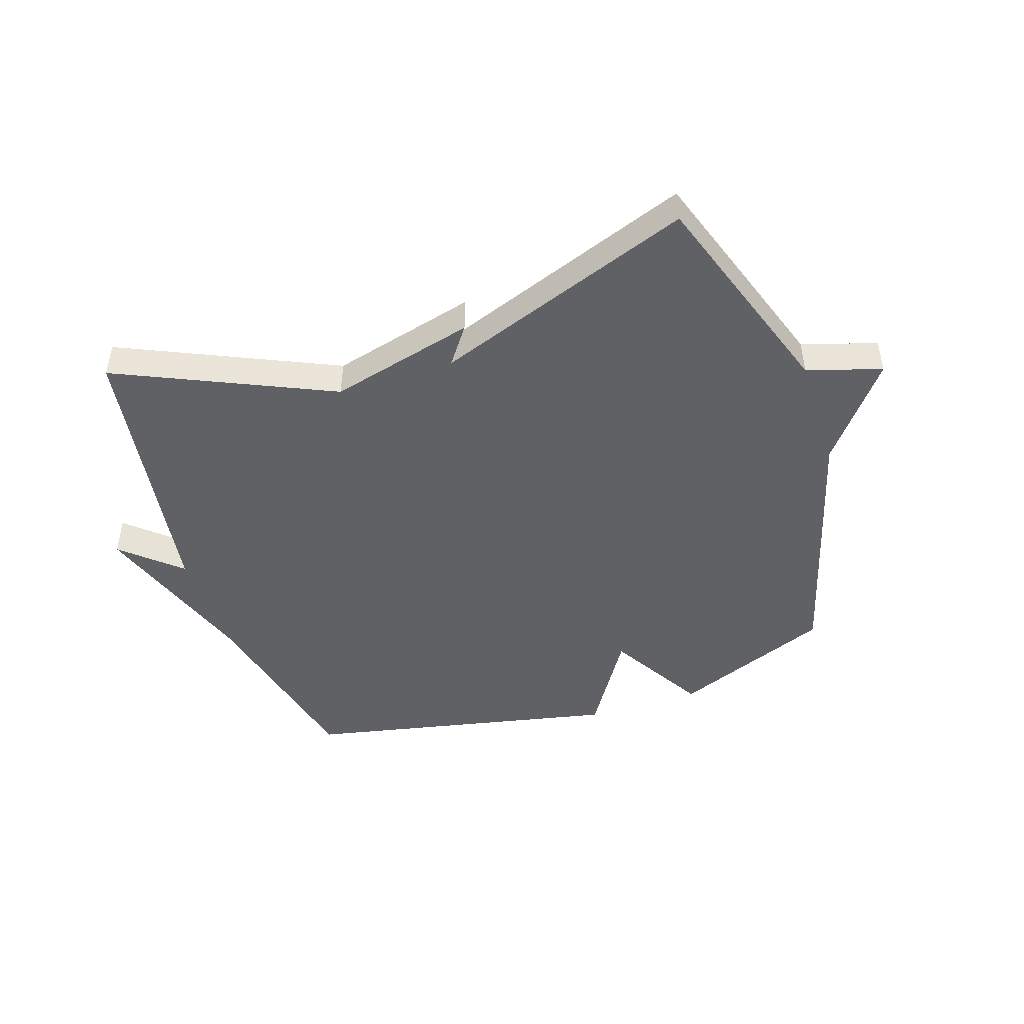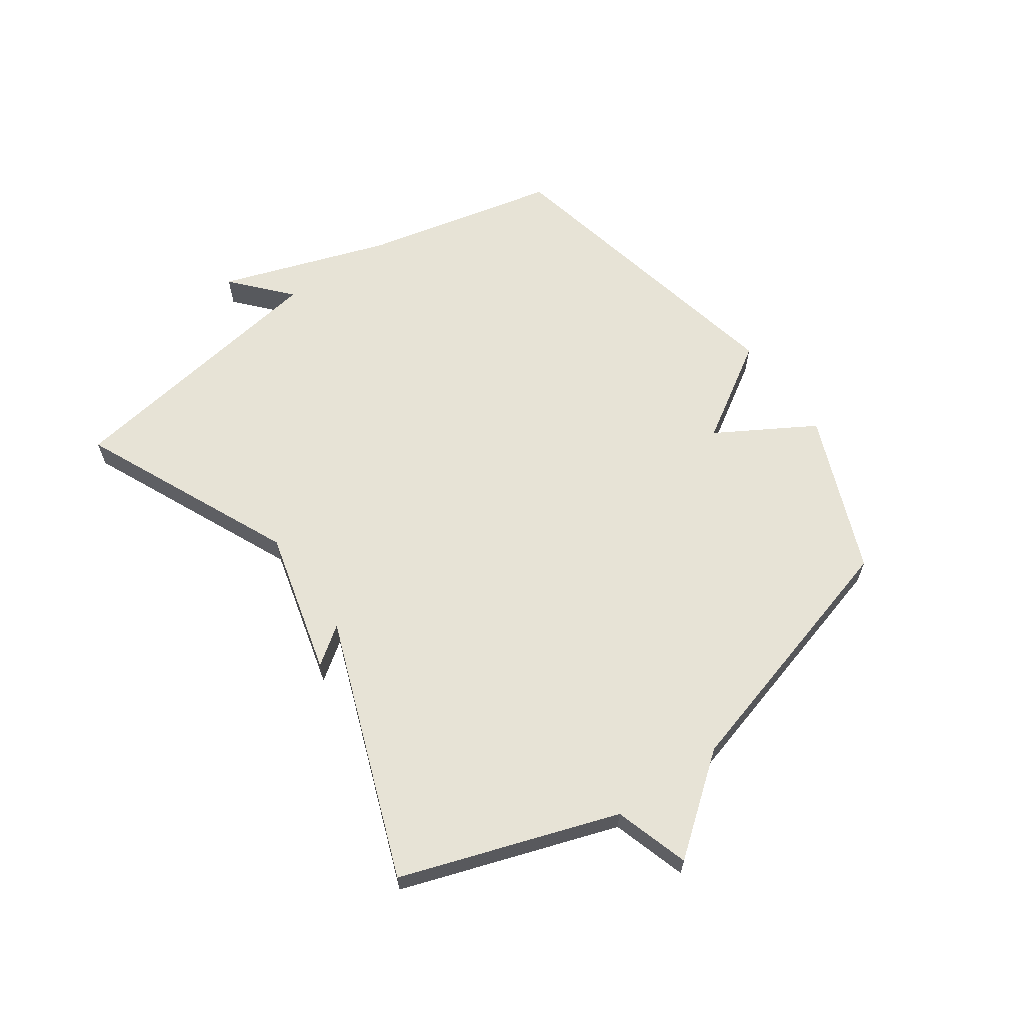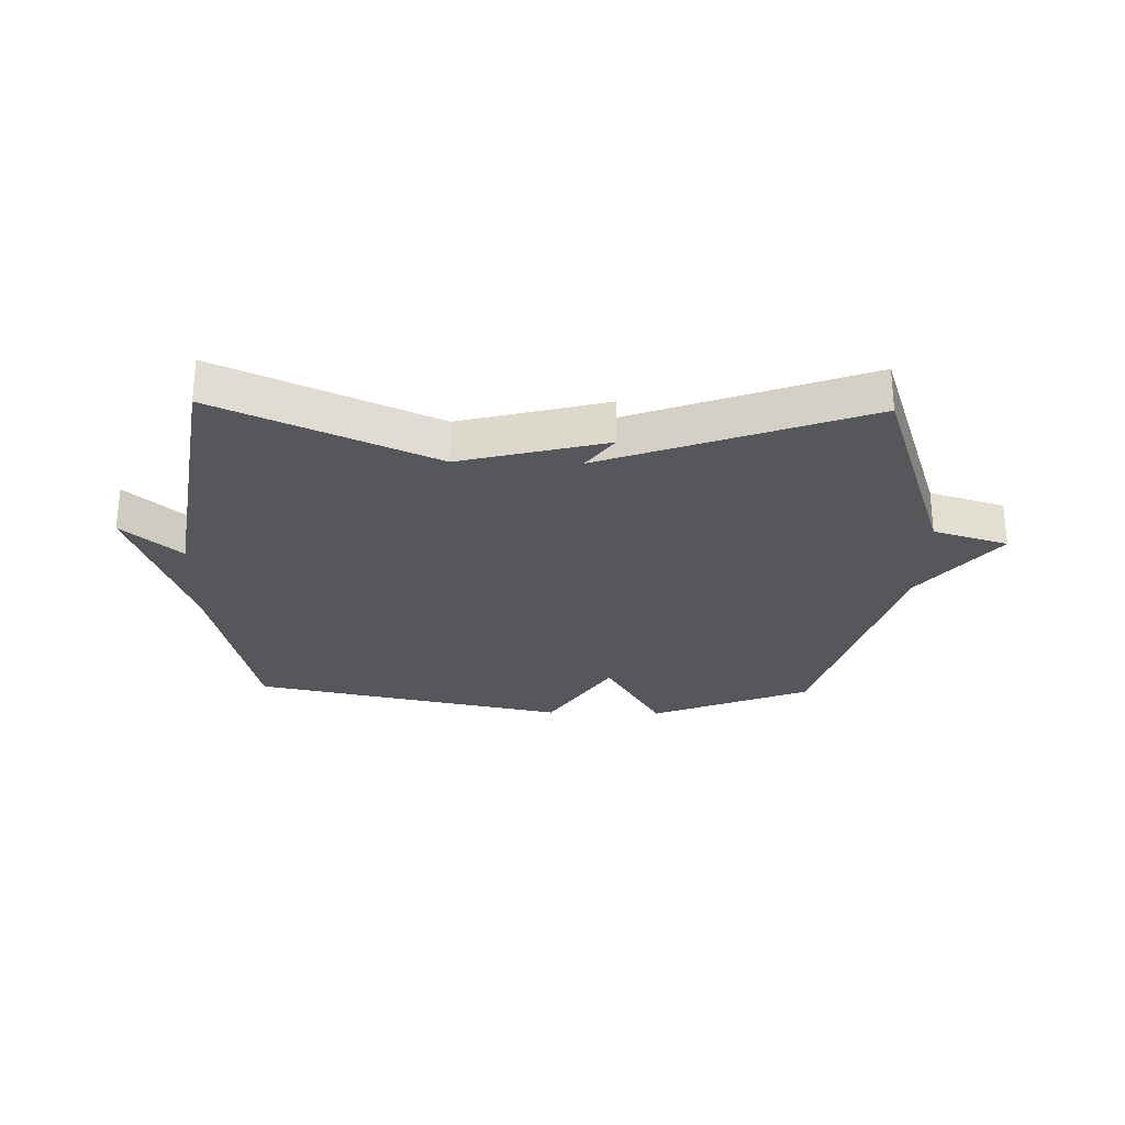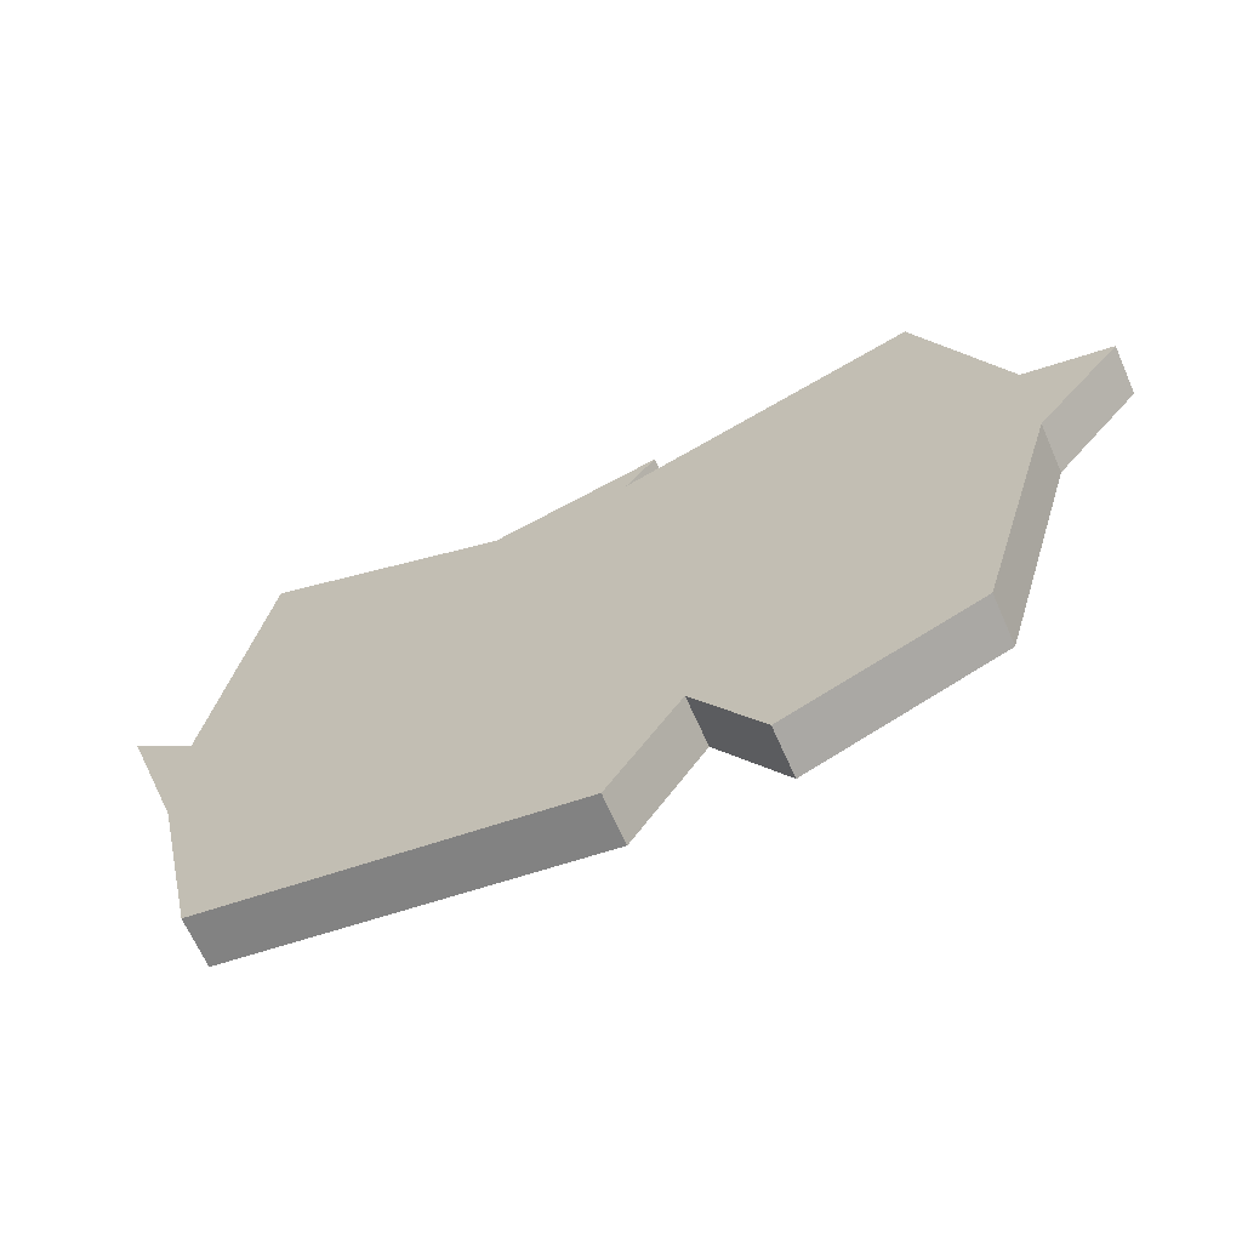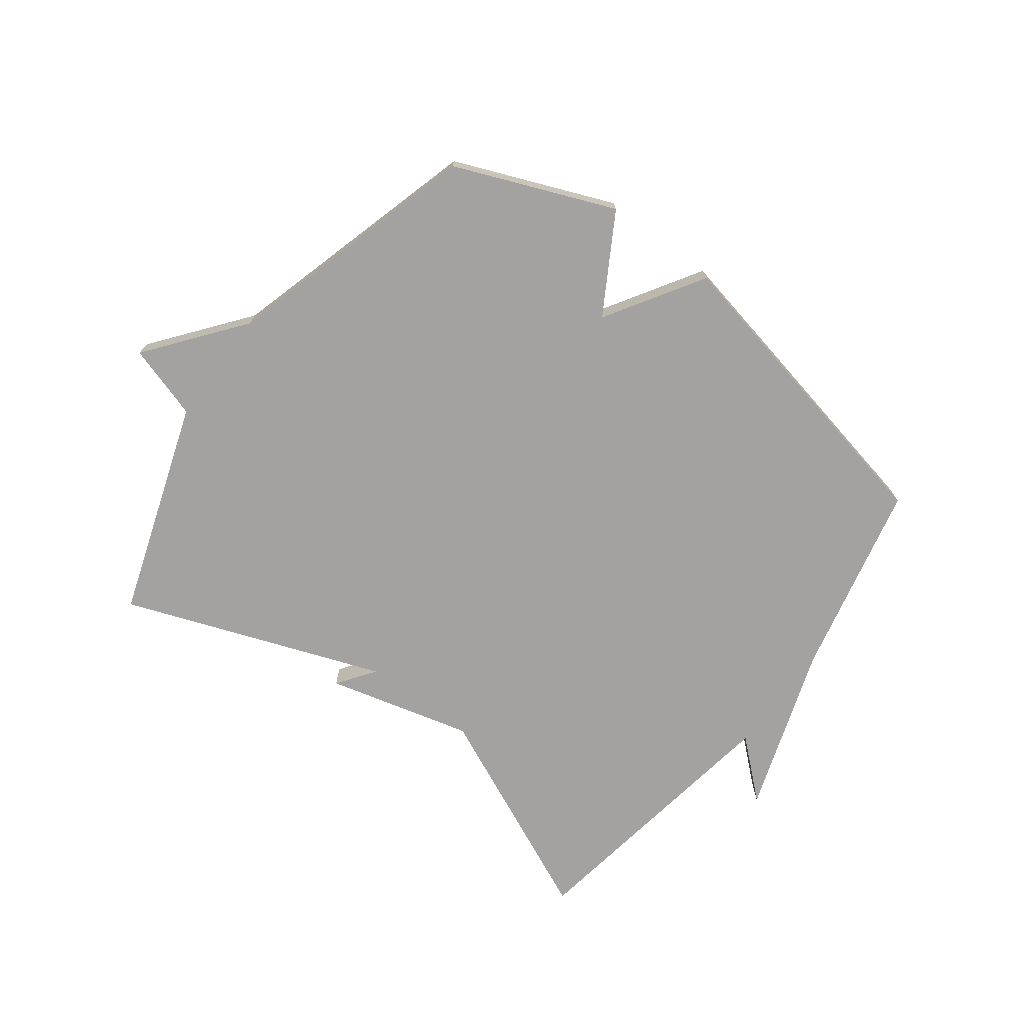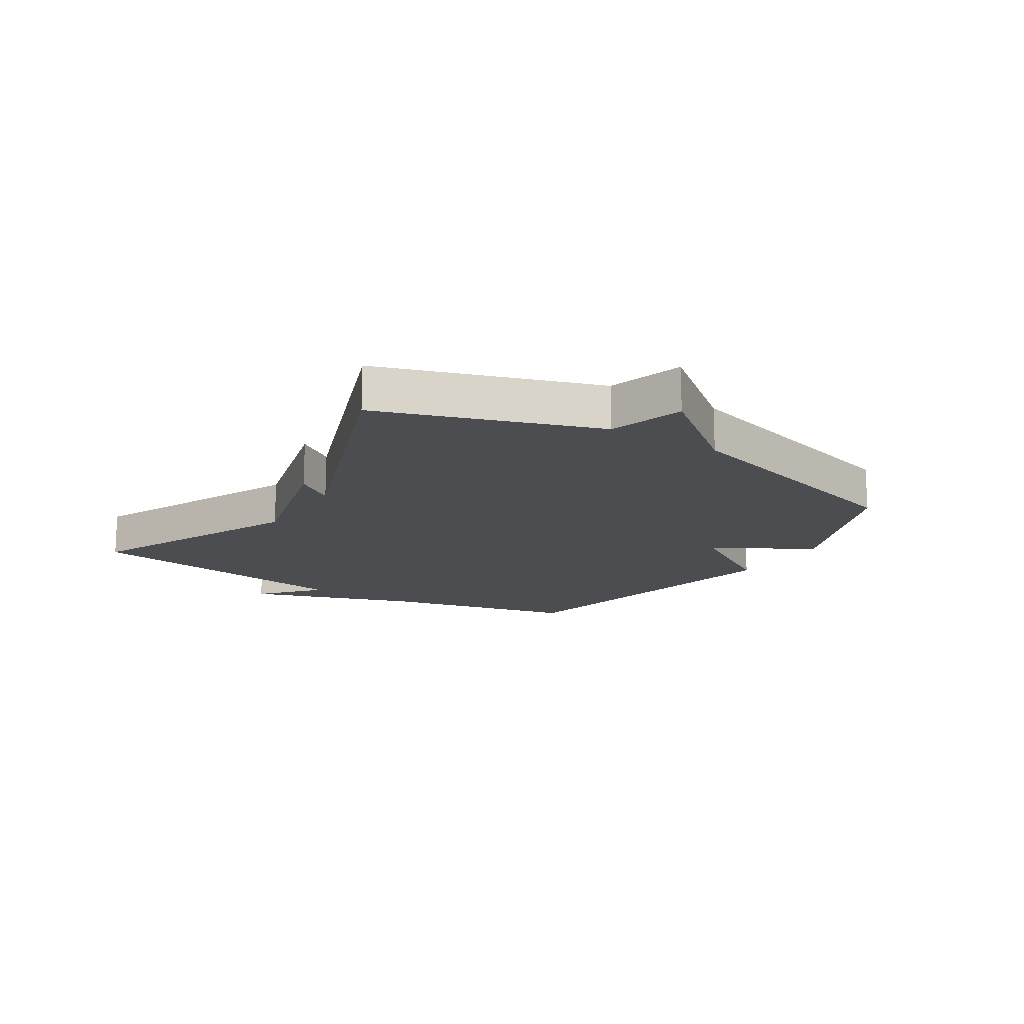
<metadata>
{"format":"obj","ext":"obj","renderer":"f3d","projection":"perspective","resolution":1024,"background":"white","views":[{"elev":-46.4,"azim":18.3,"up":"+Y"},{"elev":62.7,"azim":54.9,"up":"+Y"},{"elev":-27.2,"azim":-1.4,"up":"+Y"},{"elev":-67.4,"azim":23.9,"up":"+Z"},{"elev":-72.7,"azim":143.1,"up":"+Y"},{"elev":-15.6,"azim":57.7,"up":"+Y"}]}
</metadata>
<code>
v -0.5 0.07 -0.5
v -0.574 0.07 -0.171
v -0.671 0.07 0.115
v -0.574 0.07 0.029
v -0.5 0.07 0.5
v -0.139 0.07 0.337
v 0.107 0.07 0.401
v 0.061 0.07 0.337
v 0.5 0.07 0.5
v 0.623 0.07 0.135
v 0.749 0.07 0.096
v 0.623 0.07 -0.065
v 0.5 0.07 -0.5
v 0.231 0.07 -0.61
v 0.134 0.07 -0.445
v 0.031 0.07 -0.61
v -0.5 0 -0.5
v -0.574 0 -0.171
v -0.671 0 0.115
v -0.574 0 0.029
v -0.5 0 0.5
v -0.139 0 0.337
v 0.107 0 0.401
v 0.061 0 0.337
v 0.5 0 0.5
v 0.623 0 0.135
v 0.749 0 0.096
v 0.623 0 -0.065
v 0.5 0 -0.5
v 0.231 0 -0.61
v 0.134 0 -0.445
v 0.031 0 -0.61
f 15 16 1 2
f 12 13 14 15
f 12 15 2
f 11 12 2
f 10 11 2
f 8 9 10 2
f 6 7 8 2
f 4 5 6 2
f 2 3 4
f 18 17 32 31
f 31 30 29 28
f 18 31 28
f 18 28 27
f 18 27 26
f 18 26 25 24
f 18 24 23 22
f 18 22 21 20
f 20 19 18
f 1 17 18 2
f 2 18 19 3
f 3 19 20 4
f 4 20 21 5
f 5 21 22 6
f 6 22 23 7
f 7 23 24 8
f 8 24 25 9
f 9 25 26 10
f 10 26 27 11
f 11 27 28 12
f 12 28 29 13
f 13 29 30 14
f 14 30 31 15
f 15 31 32 16
f 16 32 17 1

</code>
